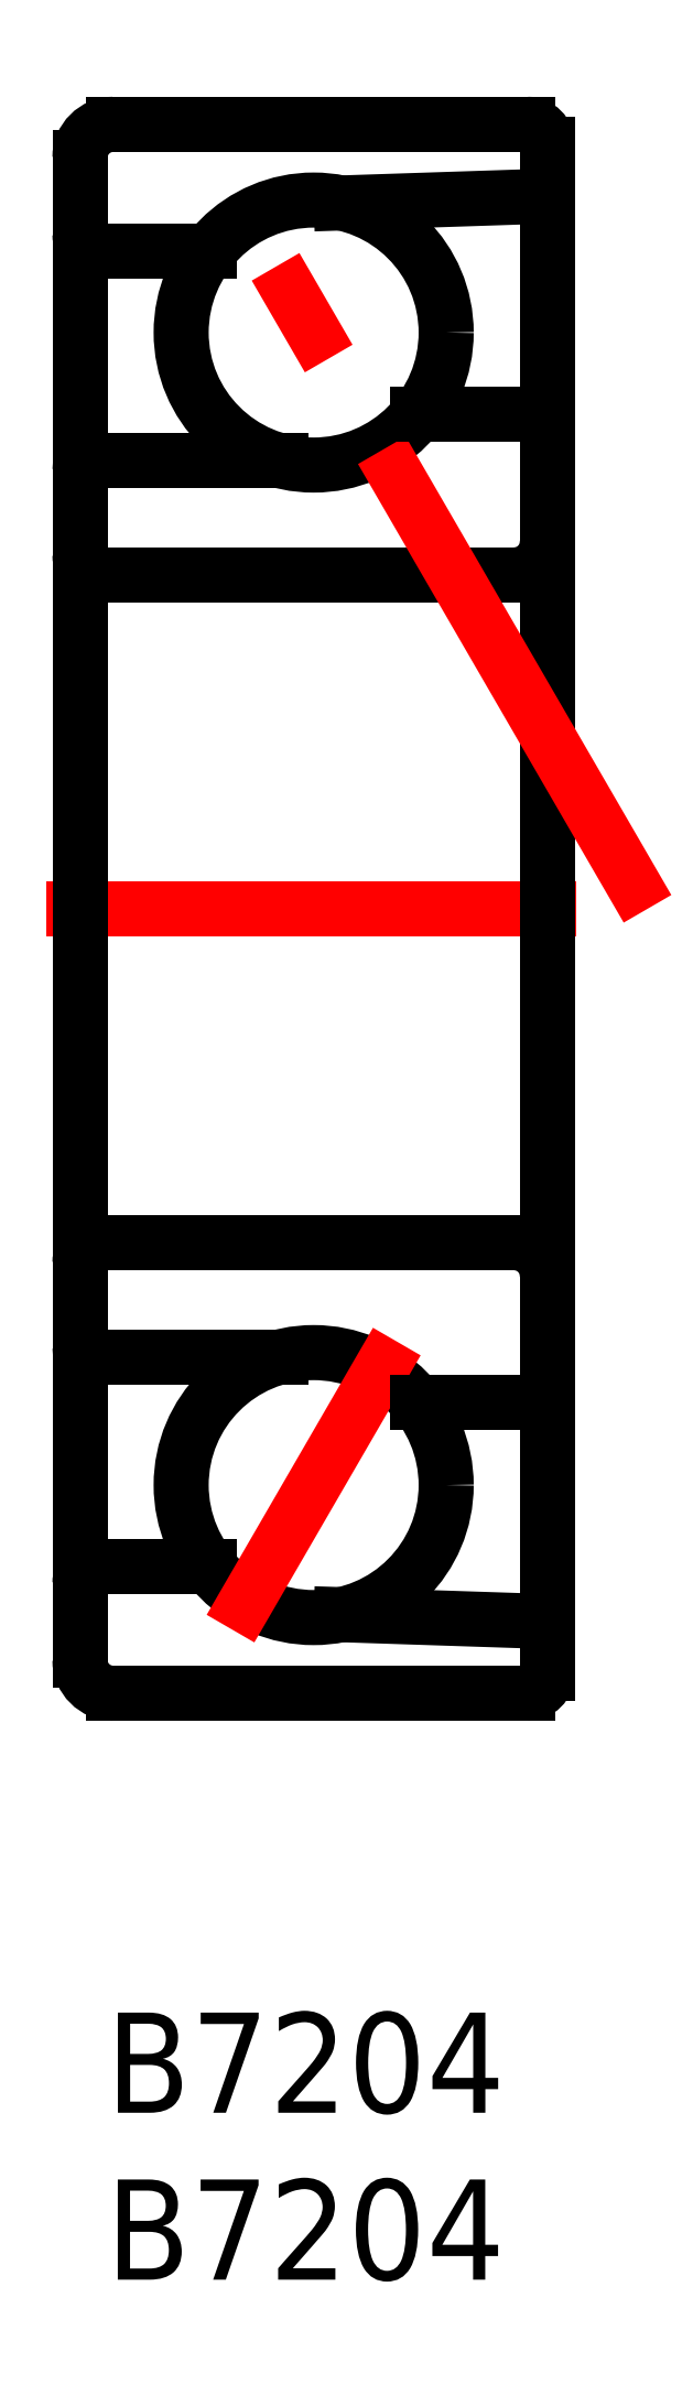
<metadata>
{"format":"dxf","ext":"dxf","renderer":"ezdxf+matplotlib","layout":"modelspace","background":"white","min_lineweight":24,"dpi":150}
</metadata>
<code>
0
SECTION
2
ENTITIES
0
TEXT
8
MSM_PART_NUMBER
10
0.003336
20
-3
30
0
40
3
1
B7204
72
     1
11
6.753
21
-3.4
31
0
73
     1
0
TEXT
8
MSM_PART_NUMBER
10
0
20
-8
30
0
40
3
1
B7204
72
     1
11
6.75
21
-8.4
31
0
73
     1
0
LINE
8
MSM_CONTINUOUS
10
13.4
20
10.02
30
0
11
1
21
10.02
31
0
0
CIRCLE
8
MSM_CONTINUOUS
10
7
20
16.26
30
0
40
3.969
0
LINE
8
MSM_CONTINUOUS
10
0.5
20
13.82
30
0
11
3.868
21
13.82
31
0
0
LINE
8
MSM_CONTINUOUS
10
6.005
20
20.1
30
0
11
0.3
21
20.1
31
0
0
CIRCLE
8
MSM_CONTINUOUS
10
7
20
50.78
30
0
40
3.969
0
LINE
8
MSM_CONTINUOUS
10
0.6
20
23.52
30
0
11
13
21
23.52
31
0
0
LINE
8
MSM_CENTER
10
-1
20
33.52
30
0
11
18
21
33.52
31
0
0
LINE
8
MSM_CONTINUOUS
10
0.6
20
43.52
30
0
11
13
21
43.52
31
0
0
LINE
8
MSM_CONTINUOUS
10
6.005
20
46.94
30
0
11
0.3
21
46.94
31
0
0
LINE
8
MSM_CONTINUOUS
10
13.4
20
57.02
30
0
11
1
21
57.02
31
0
0
LINE
8
MSM_CONTINUOUS
10
0.5
20
53.22
30
0
11
3.868
21
53.22
31
0
0
LINE
8
MSM_CONTINUOUS
10
0
20
11.02
30
0
11
0
21
56.02
31
0
0
ARC
8
MSM_CONTINUOUS
10
1
20
11.02
30
0
40
1
50
180
51
270
0
ARC
8
MSM_CONTINUOUS
10
0.5
20
13.32
30
0
40
0.5
50
90
51
180
0
ARC
8
MSM_CONTINUOUS
10
0.6
20
22.92
30
0
40
0.6
50
90
51
180
0
ARC
8
MSM_CONTINUOUS
10
0.3
20
20.4
30
0
40
0.3
50
180
51
270
0
ARC
8
MSM_CONTINUOUS
10
0.6
20
44.12
30
0
40
0.6
50
180
51
270
0
ARC
8
MSM_CONTINUOUS
10
0.3
20
46.64
30
0
40
0.3
50
90
51
180
0
ARC
8
MSM_CONTINUOUS
10
0.5
20
53.72
30
0
40
0.5
50
180
51
270
0
ARC
8
MSM_CONTINUOUS
10
1
20
56.02
30
0
40
1
50
90
51
180
0
LINE
8
MSM_CONTINUOUS
10
14
20
10.62
30
0
11
14
21
56.42
31
0
0
LINE
8
MSM_CENTER
10
9.491
20
20.56
30
0
11
4.509
21
11.96
31
0
0
LINE
8
MSM_CONTINUOUS
10
7.825
20
12.38
30
0
11
13.71
21
12.18
31
0
0
ARC
8
MSM_CONTINUOUS
10
13.4
20
10.62
30
0
40
0.6
50
270
51
0
0
ARC
8
MSM_CONTINUOUS
10
13.7
20
11.88
30
0
40
0.3
50
0
51
88.1
0
LINE
8
MSM_CENTER
10
17
20
33.52
30
0
11
4.509
21
55.08
31
0
0
LINE
8
MSM_CONTINUOUS
10
13.5
20
18.72
30
0
11
10.11
21
18.72
31
0
0
ARC
8
MSM_CONTINUOUS
10
13
20
22.52
30
0
40
1
50
0
51
90
0
ARC
8
MSM_CONTINUOUS
10
13.5
20
19.22
30
0
40
0.5
50
270
51
0
0
LINE
8
MSM_CONTINUOUS
10
14
20
22.07
30
0
11
14
21
22.07
31
0
0
LINE
8
MSM_CONTINUOUS
10
14
20
33.52
30
0
11
14
21
33.52
31
0
0
LINE
8
MSM_CONTINUOUS
10
7.825
20
54.66
30
0
11
13.71
21
54.86
31
0
0
LINE
8
MSM_CONTINUOUS
10
13.5
20
48.32
30
0
11
10.11
21
48.32
31
0
0
ARC
8
MSM_CONTINUOUS
10
13
20
44.52
30
0
40
1
50
270
51
0
0
ARC
8
MSM_CONTINUOUS
10
13.5
20
47.82
30
0
40
0.5
50
0
51
90
0
ARC
8
MSM_CONTINUOUS
10
13.4
20
56.42
30
0
40
0.6
50
0
51
90
0
ARC
8
MSM_CONTINUOUS
10
13.7
20
55.16
30
0
40
0.3
50
271.9
51
0
0
VIEWPORT
8
0
10
128.5
20
97.5
30
0
40
423.9
41
222.2
68
     1
69
     1
0
VIEWPORT
8
MSM_CONTINUOUS
10
128.5
20
97.5
30
0
40
205.6
41
156
68
     2
69
     2
0
ENDSEC
0
EOF

</code>
